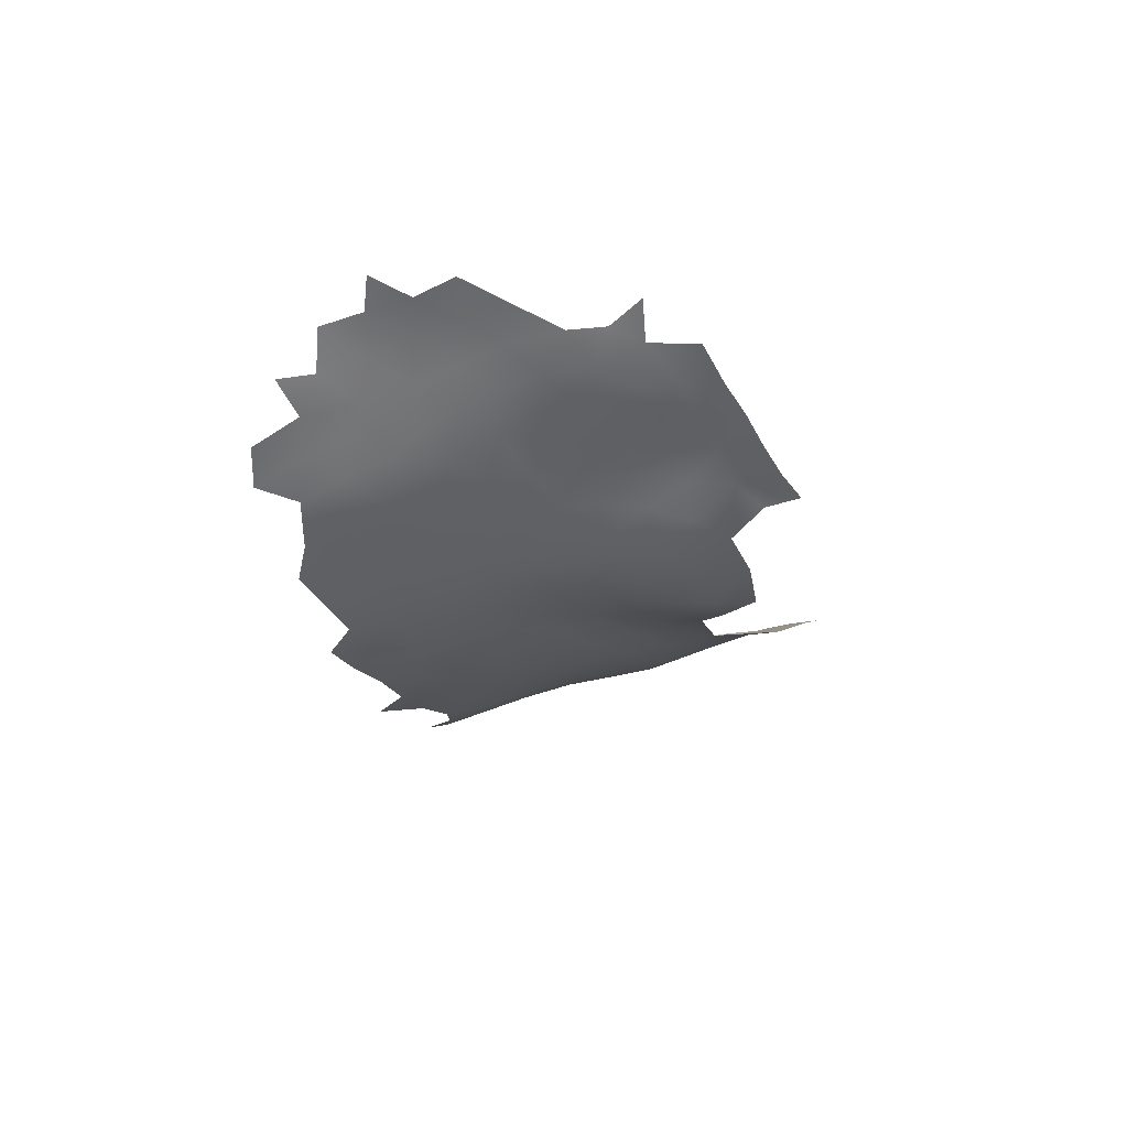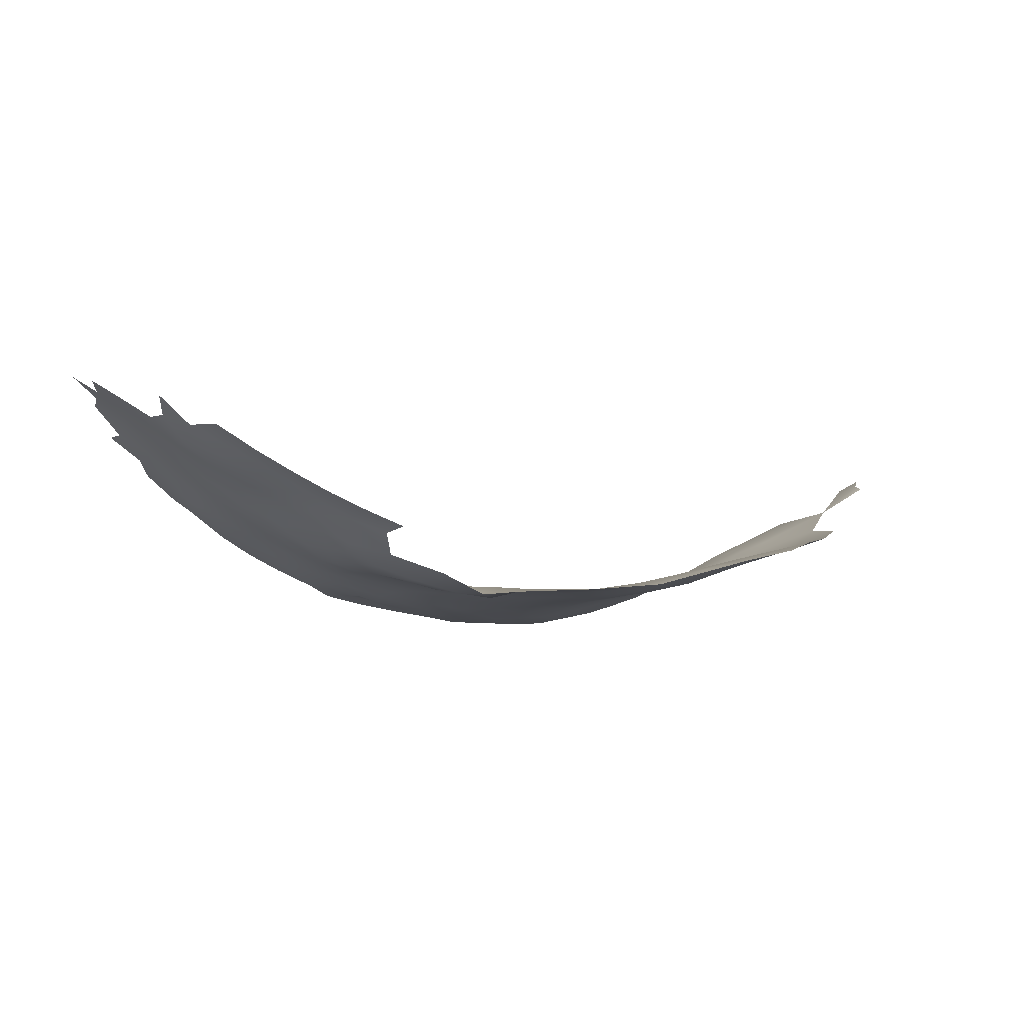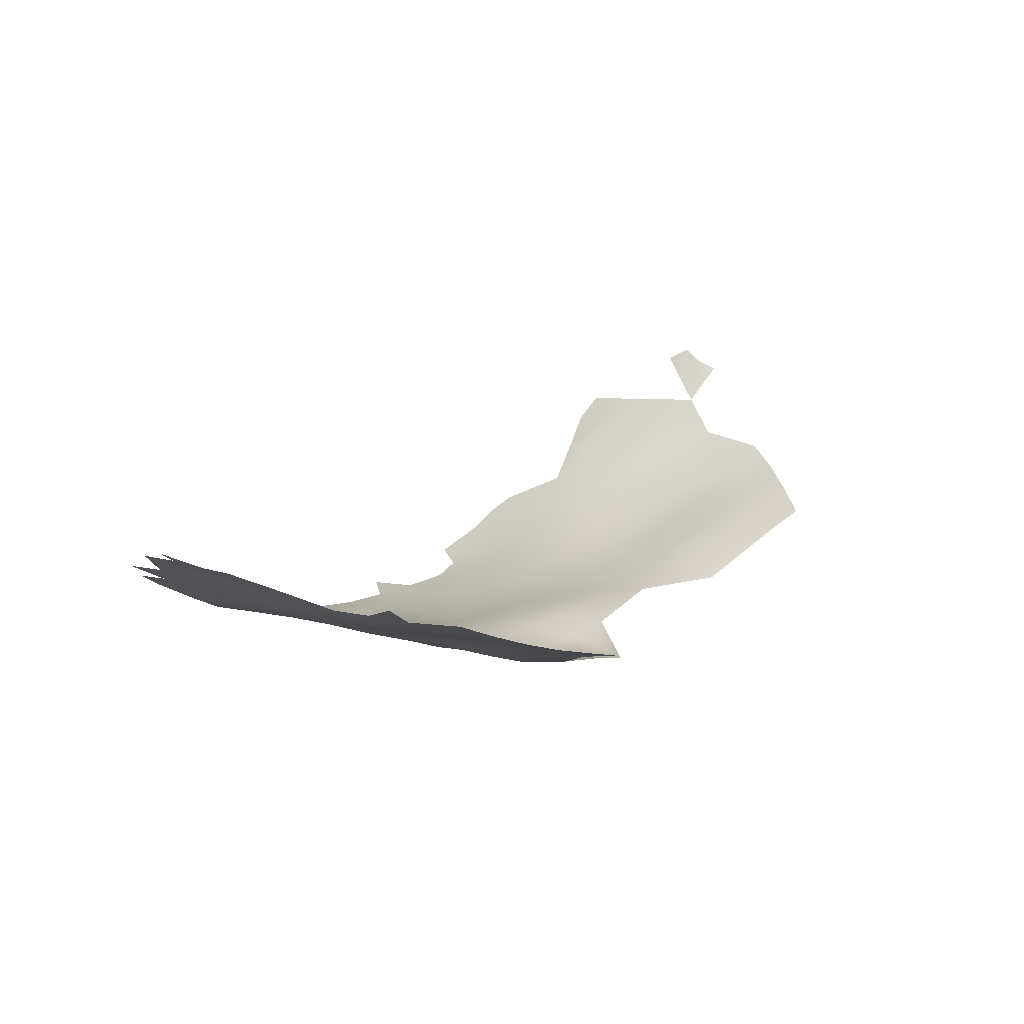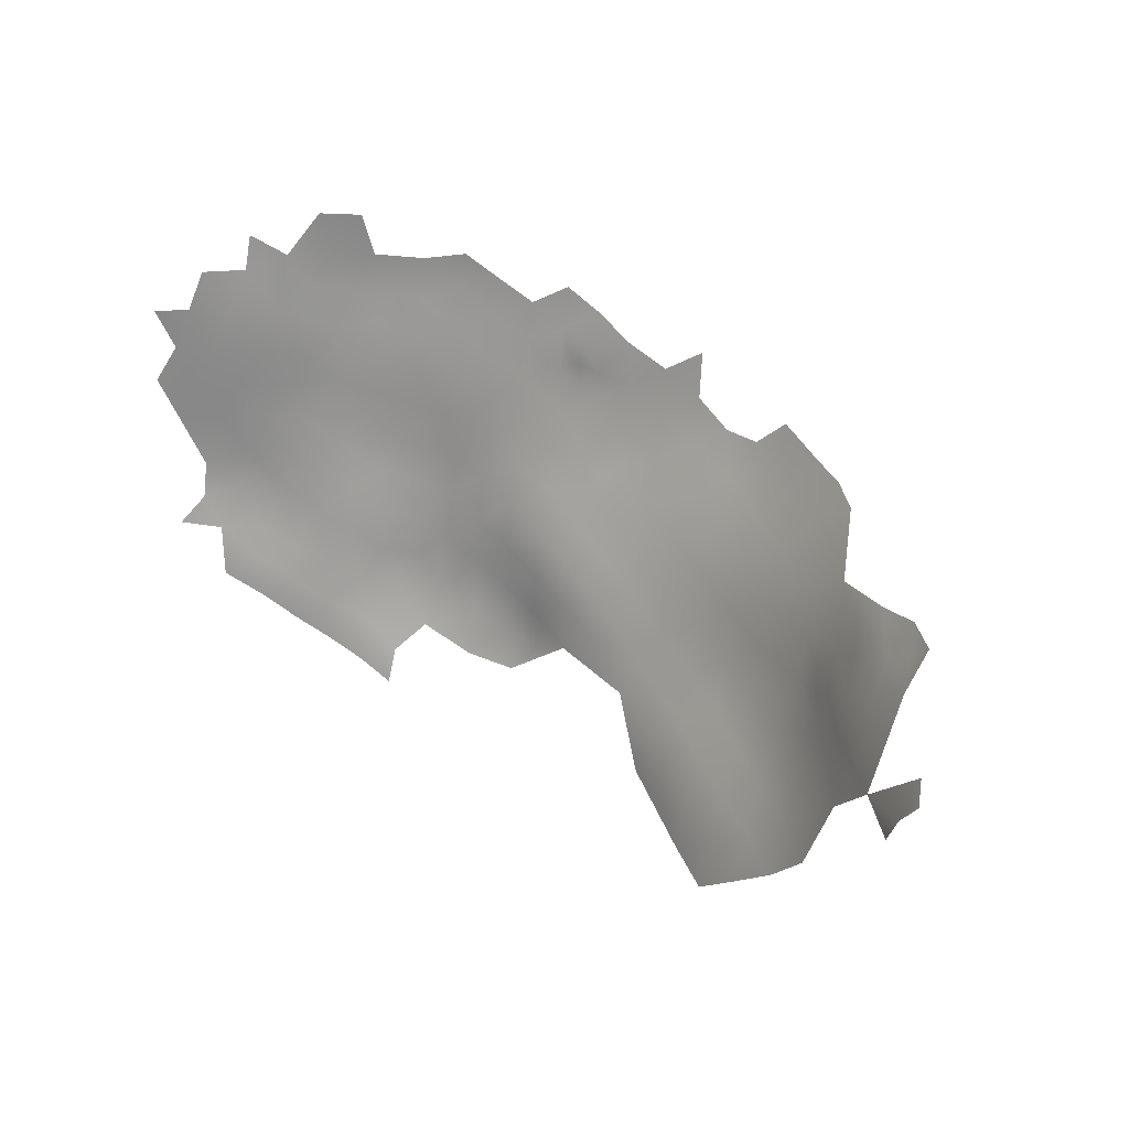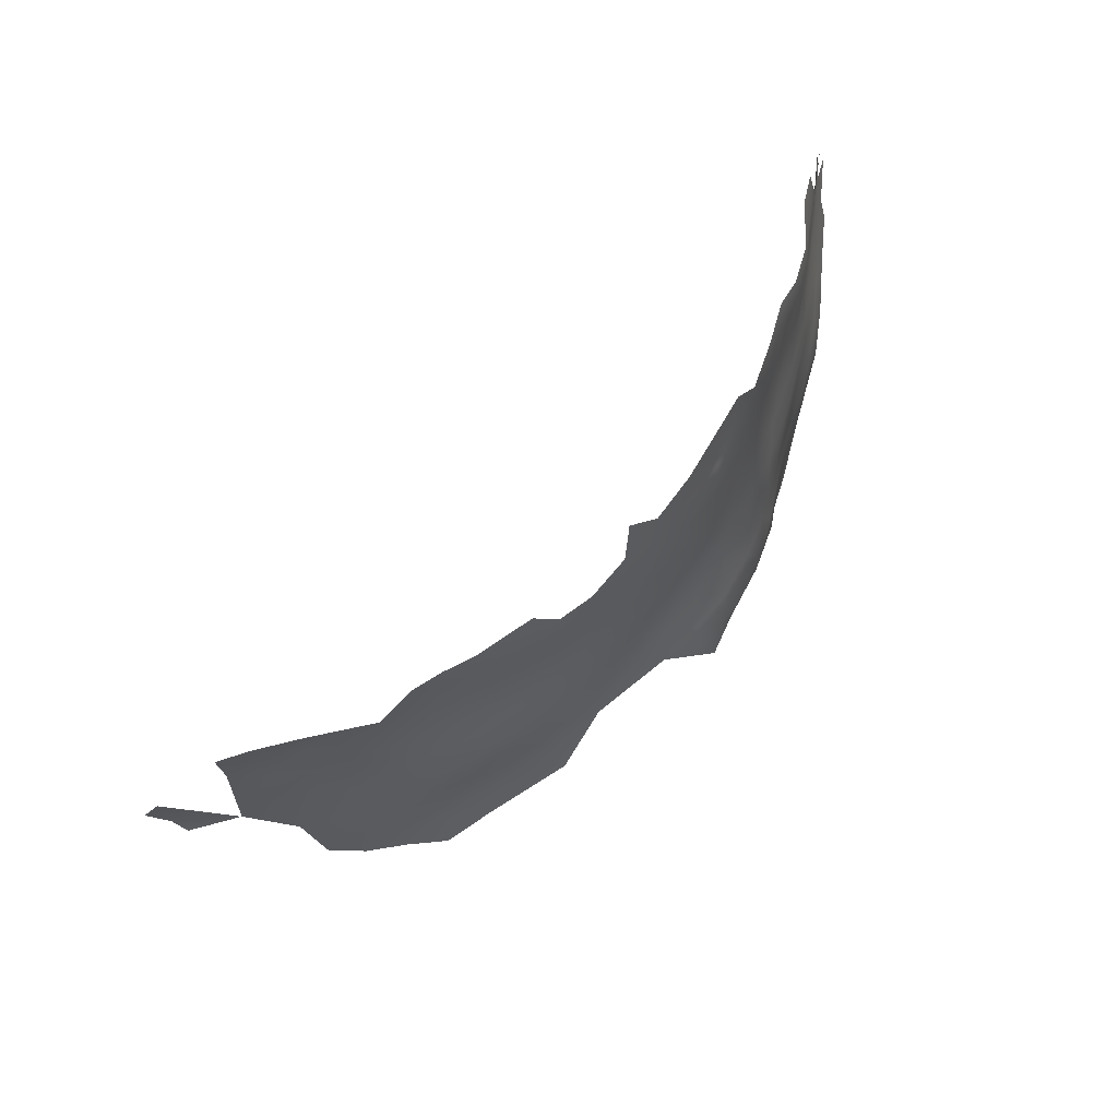
<metadata>
{"format":"obj","ext":"obj","renderer":"f3d","projection":"perspective","resolution":1024,"background":"white","views":[{"elev":-11.5,"azim":-93.5,"up":"+Z"},{"elev":4.7,"azim":-33.4,"up":"+Z"},{"elev":29.2,"azim":-70.5,"up":"+Z"},{"elev":21.0,"azim":46.7,"up":"+Y"},{"elev":45.9,"azim":144.2,"up":"+Y"}]}
</metadata>
<code>
v -1106 520.1 -759
v -1101 518.5 -756.7
v -1104 516.2 -757
v -1127 530.3 -769.7
v -1096 506 -749
v -1140 528.5 -770.8
v -1144 531.4 -771.8
v -1094 503.1 -747.3
v -1098 499.9 -747.8
v -1099 496.6 -747.9
v -1164 523.5 -766.7
v -1167 521.8 -765.6
v -1168 519.2 -764.7
v -1165 516.8 -764.9
v -1170 523.9 -765.6
v -1165 520.2 -765.6
v -1124 527.9 -768.2
v -1128 525.3 -768.1
v -1132 531.6 -770.9
v -1112 519.7 -760.8
v -1112 515.2 -758.9
v -1112 511.9 -757.7
v -1114 508.3 -757.7
v -1115 512.8 -759.3
v -1108 514.5 -757.4
v -1116 516.3 -760.5
v -1119 511.2 -760.4
v -1119 506.4 -758.9
v -1120 501.4 -758.4
v -1121 505 -759.8
v -1122 508 -760.8
v -1115 503.3 -756.7
v -1126 510.9 -762.8
v -1126 505.1 -761.4
v -1103 512.5 -754.9
v -1175 542 -765.7
v -1172 540.2 -766.5
v -1109 509.7 -755.9
v -1170 533 -767
v -1173 534.4 -766.4
v -1170 536.4 -767.2
v -1173 537.4 -766.3
v -1175 536.5 -765.2
v -1174 539.1 -765.6
v -1181 502.5 -760.3
v -1212 526.3 -739.7
v -1216 526 -735.5
v -1214 531.5 -737.2
v -1210 531.4 -741.7
v -1207 525.9 -744.1
v -1210 521.4 -741.7
v -1214 520.7 -738.3
v -1139 534.9 -772.4
v -1135 526.6 -769.5
v -1134 519.5 -766.9
v -1140 522.3 -768.5
v -1218 531.4 -732.9
v -1216 536.8 -734.6
v -1211 536.8 -739
v -1219 518.5 -734.1
v -1216 514.7 -737.9
v -1180 528 -761.8
v -1180 522 -761.1
v -1185 525 -759.5
v -1185 531.1 -759.8
v -1180 534 -762.6
v -1175 530.6 -764.7
v -1176 524.7 -763.4
v -1170 545 -768
v -1175 548 -766.5
v -1165 541.3 -769.1
v -1221 525.8 -731.2
v -1175 518.9 -762.7
v -1185 519 -759
v -1180 515.8 -760.2
v -1159 519.9 -766.7
v -1159 526 -768.4
v -1153 516.3 -766.4
v -1185 537.3 -760.3
v -1180 539.8 -763.3
v -1159 538.5 -770.4
v -1154 541.7 -771.9
v -1204 498 -744.6
v -1204 492.2 -744.2
v -1208 495 -741.3
v -1208 500.7 -741.5
v -1205 504.2 -744.7
v -1199 495.4 -748.1
v -1201 501.7 -748
v -1146 525.8 -769.8
v -1140 515.7 -766.2
v -1146 518.9 -767.5
v -1165 535.2 -768.7
v -1202 515.6 -747.7
v -1202 509.1 -747.4
v -1206 512 -744.4
v -1206 518.8 -744.7
v -1202 521.6 -748.2
v -1199 518.4 -751
v -1198 512.9 -750.8
v -1191 528.1 -756.5
v -1190 521.6 -757
v -1198 506.5 -750.9
v -1211 515.6 -741.5
v -1210 510.3 -742
v -1223 531.7 -728.9
v -1220 536.9 -730.7
v -1123 480.3 -753.9
v -1129 476.6 -753.8
v -1129 483.4 -755.7
v -1122 487.3 -756
v -1202 545.7 -748.7
v -1205 546 -744.6
v -1203 551.1 -746.7
v -1199 551.1 -751.1
v -1199 540.9 -750.9
v -1203 540.1 -746.7
v -1197 545.5 -752.7
v -1141 502.8 -763.6
v -1140 496.1 -761.5
v -1146 499.4 -762.8
v -1147 506 -764.4
v -1141 509.3 -764.8
v -1134 506.4 -763.6
v -1134 499.7 -762.2
v -1197 530.1 -751.9
v -1197 523.8 -752.5
v -1202 527 -748.9
v -1204 532.3 -747.1
v -1198 536.1 -751.5
v -1193 533.4 -754.5
v -1154 535.4 -771.3
v -1159 532.3 -769.8
v -1175 506 -760.5
v -1176 499.4 -760.8
v -1181 509.3 -759.8
v -1175 512.4 -761
v -1170 514.9 -763
v -1170 509 -761.5
v -1170 502.6 -760.7
v -1186 512.5 -758.5
v -1186 505.7 -758.5
v -1191 509.1 -756.4
v -1191 515.5 -756.9
v -1136 473 -754.4
v -1135 479.9 -755.4
v -1222 509.4 -730.7
v -1212 498.4 -738.2
v -1214 542.9 -736.2
v -1218 542.7 -731.9
v -1216 548.4 -733.3
v -1212 548.7 -738
v -1209 543.1 -741
v -1199 557 -749.3
v -1204 557.1 -745.3
v -1153 529 -769.9
v -1165 529.3 -767.8
v -1196 500.7 -752.3
v -1194 505.9 -754.3
v -1121 519.7 -764.1
v -1147 512.5 -765.8
v -1165 511.5 -763.3
v -1149 531.9 -771.5
v -1208 550.9 -742.3
v -1153 509.5 -764.9
v -1180 545.4 -764.1
v -1184 542.9 -761.1
v -1184 548.6 -761.5
v -1194 539.2 -754.5
v -1152 495.9 -761.7
v -1189 534.7 -757.2
v -1212 553.7 -738.6
v -1152 522.4 -768.1
v -1191 501.6 -756.1
v -1193 495 -753.7
v -1194 511.6 -754
v -1158 499.9 -762.1
v -1158 492.8 -760.8
v -1146 492.7 -760.5
v -1152 502.5 -763.4
v -1217 501.7 -734.6
v -1134 492.6 -759.6
v -1218 508.7 -735
v -1213 503.9 -738.5
v -1196 491 -750.1
v -1199 489.3 -746.7
v -1189 541.1 -757.8
v -1159 513.5 -765.1
v -1165 505.3 -761.8
v -1164 499.3 -761.1
v -1170 496.2 -760.7
v -1193 544.8 -755.5
v -1193 550.7 -755.6
v -1189 547.1 -758.3
v -1207 535.9 -743.8
v -1129 490 -757.9
v -1135 486.5 -757.2
v -1141 483.1 -756.9
v -1181 496 -760.1
v -1159 507.4 -763.6
v -1194 517.7 -754.1
v -1147 486.3 -758.5
v -1146 480.9 -757.4
v -1153 482.7 -759.3
v -1152 489.7 -759.9
v -1142 476.4 -755.9
v -1141 489.7 -758.9
v -1134 512.6 -764.8
v -1128 516.8 -765
v -1187 498.1 -758.2
v -1213 509.5 -739.2
v -1122 493.7 -757.8
v -1128 496.9 -759.9
v -1106 499 -751.9
v -1176 494.2 -761
v -1113 493.9 -754.2
v -1222 542.4 -728.5
v -1117 484.6 -753.4
v -1209 506 -742.1
v -1220 513.4 -733.6
v -1180 490 -759.8
v -1186 491.6 -756.5
v -1188 551.7 -758.9
v -1196 486.2 -748.8
f 44 37 42
f 43 44 42
f 36 37 44
f 40 41 39
f 13 16 14
f 12 16 13
f 40 43 42
f 40 42 41
f 11 16 12
f 18 4 17
f 23 28 27
f 26 20 21
f 26 21 24
f 22 25 38
f 33 31 34
f 29 28 32
f 29 30 28
f 27 24 23
f 32 28 23
f 31 30 34
f 22 24 21
f 25 22 21
f 23 24 22
f 28 30 31
f 28 31 27
f 1 2 3
f 41 42 37
f 35 25 3
f 67 43 40
f 35 38 25
f 15 11 12
f 15 12 13
f 86 148 184
f 87 86 219
f 166 80 167
f 36 44 43
f 93 39 41
f 219 86 184
f 147 220 183
f 223 168 194
f 192 187 169
f 83 86 87
f 83 85 86
f 100 94 99
f 172 164 152
f 89 83 87
f 94 96 97
f 96 105 104
f 104 51 97
f 104 97 96
f 50 51 46
f 19 4 18
f 46 51 52
f 117 112 116
f 57 47 72
f 201 144 176
f 84 85 83
f 88 83 89
f 88 84 83
f 48 47 57
f 94 100 95
f 94 95 96
f 106 57 72
f 106 107 57
f 114 113 164
f 49 50 46
f 168 166 167
f 159 176 143
f 94 98 99
f 94 97 98
f 68 63 62
f 54 19 18
f 115 118 112
f 117 113 112
f 186 84 88
f 186 88 185
f 58 48 57
f 58 57 107
f 62 64 65
f 62 65 66
f 48 46 47
f 48 49 46
f 75 63 73
f 62 67 68
f 62 66 67
f 59 48 58
f 59 49 48
f 159 158 103
f 79 167 80
f 193 194 192
f 118 116 112
f 64 74 102
f 69 37 36
f 166 70 36
f 131 126 130
f 126 127 128
f 68 73 63
f 149 152 153
f 149 151 152
f 64 63 74
f 64 62 63
f 70 69 36
f 79 80 66
f 114 115 112
f 114 112 113
f 157 39 93
f 138 139 137
f 47 46 52
f 174 158 159
f 224 186 185
f 169 131 130
f 175 158 174
f 75 74 63
f 61 60 52
f 151 149 150
f 141 142 143
f 169 171 131
f 132 133 81
f 133 157 93
f 79 66 65
f 79 65 171
f 85 148 86
f 223 194 193
f 64 102 101
f 144 143 176
f 144 141 143
f 194 187 192
f 136 142 141
f 199 215 221
f 190 140 189
f 162 139 138
f 200 189 162
f 81 133 93
f 81 93 71
f 102 144 201
f 132 81 82
f 80 166 36
f 138 13 14
f 138 14 162
f 76 16 11
f 76 11 77
f 89 103 158
f 199 45 135
f 191 140 190
f 215 199 135
f 103 95 100
f 156 132 163
f 76 14 16
f 134 137 139
f 134 136 137
f 137 75 73
f 137 73 138
f 77 11 157
f 77 157 133
f 180 170 177
f 156 77 133
f 156 133 132
f 139 162 189
f 178 177 170
f 202 179 207
f 140 139 189
f 140 134 139
f 134 135 45
f 135 134 140
f 135 140 191
f 167 79 187
f 181 184 148
f 67 40 39
f 136 45 142
f 136 134 45
f 161 122 165
f 136 75 137
f 61 220 60
f 119 121 122
f 215 135 191
f 66 43 67
f 123 122 161
f 123 119 122
f 171 187 79
f 171 169 187
f 203 202 198
f 76 78 188
f 188 200 162
f 122 121 180
f 25 21 20
f 127 99 98
f 127 98 128
f 208 123 91
f 198 206 203
f 193 192 118
f 125 120 119
f 101 131 171
f 124 125 119
f 1 3 25
f 1 25 20
f 91 123 161
f 91 161 92
f 188 14 76
f 188 162 14
f 205 178 170
f 90 92 173
f 107 217 150
f 205 179 202
f 56 92 90
f 90 7 6
f 124 123 208
f 124 119 123
f 179 205 170
f 53 6 7
f 121 170 180
f 120 207 179
f 101 65 64
f 101 171 65
f 197 182 196
f 35 3 2
f 207 198 202
f 33 27 31
f 120 121 119
f 110 197 196
f 127 201 99
f 144 74 141
f 144 102 74
f 141 75 136
f 141 74 75
f 165 122 180
f 56 55 91
f 56 91 92
f 55 208 91
f 56 90 6
f 61 211 183
f 61 183 220
f 54 56 6
f 54 55 56
f 58 107 150
f 58 150 149
f 179 170 121
f 179 121 120
f 213 196 182
f 111 108 110
f 111 110 196
f 80 43 66
f 80 36 43
f 219 211 105
f 219 184 211
f 59 58 149
f 59 149 153
f 110 146 197
f 110 109 146
f 38 23 22
f 198 197 146
f 90 163 7
f 212 111 196
f 212 196 213
f 108 109 110
f 169 130 116
f 209 208 55
f 145 146 109
f 92 78 173
f 207 197 198
f 207 182 197
f 26 24 27
f 206 198 146
f 206 146 145
f 182 207 120
f 104 52 51
f 104 61 52
f 194 168 167
f 194 167 187
f 201 100 99
f 201 176 100
f 193 118 115
f 204 205 202
f 204 202 203
f 104 211 61
f 104 105 211
f 165 188 78
f 210 45 199
f 73 68 15
f 50 97 51
f 222 210 199
f 222 199 221
f 71 93 41
f 219 105 96
f 165 200 188
f 73 13 138
f 73 15 13
f 125 182 120
f 125 213 182
f 173 78 76
f 164 153 152
f 164 113 153
f 155 114 164
f 9 5 8
f 169 118 192
f 169 116 118
f 59 195 49
f 161 78 92
f 161 165 78
f 129 195 117
f 88 89 158
f 154 114 155
f 154 115 114
f 129 49 195
f 129 50 49
f 50 129 128
f 71 37 69
f 71 41 37
f 126 128 129
f 157 11 15
f 175 174 210
f 103 176 159
f 103 100 176
f 29 34 30
f 90 173 156
f 90 156 163
f 218 108 111
f 89 95 103
f 89 87 95
f 50 98 97
f 50 128 98
f 222 175 210
f 173 77 156
f 173 76 77
f 142 45 210
f 142 210 174
f 183 211 184
f 183 184 181
f 129 130 126
f 214 9 10
f 143 174 159
f 143 142 174
f 126 131 101
f 60 47 52
f 96 95 87
f 96 87 219
f 101 127 126
f 117 116 130
f 117 130 129
f 117 153 113
f 175 185 88
f 175 88 158
f 178 190 177
f 67 15 68
f 60 72 47
f 102 127 101
f 102 201 127
f 208 209 33
f 177 190 189
f 177 189 200
f 55 54 18
f 180 177 200
f 180 200 165
f 195 153 117
f 195 59 153
f 160 33 209
f 124 208 33
f 124 33 34
f 160 20 26
f 160 18 17
f 160 26 27
f 160 27 33
f 216 212 29
f 209 55 18
f 209 18 160
f 204 178 205
f 213 29 212
f 213 34 29
f 216 29 32
f 157 67 39
f 157 15 67
f 54 53 19
f 54 6 53
f 125 124 34
f 125 34 213
f 216 218 111
f 216 111 212
f 191 221 215
f 178 191 190
f 214 216 32
f 204 203 206
f 214 5 9
f 214 38 35
f 214 23 38
f 214 32 23

</code>
